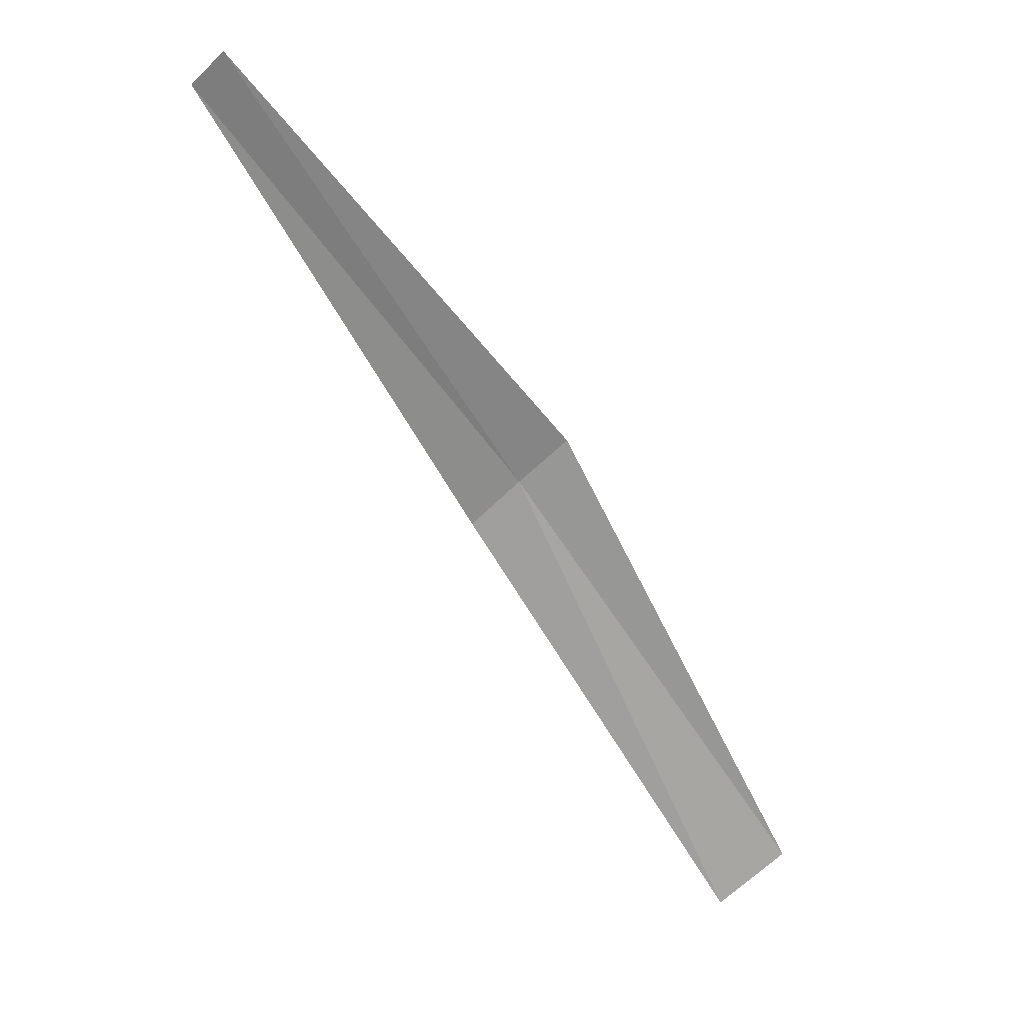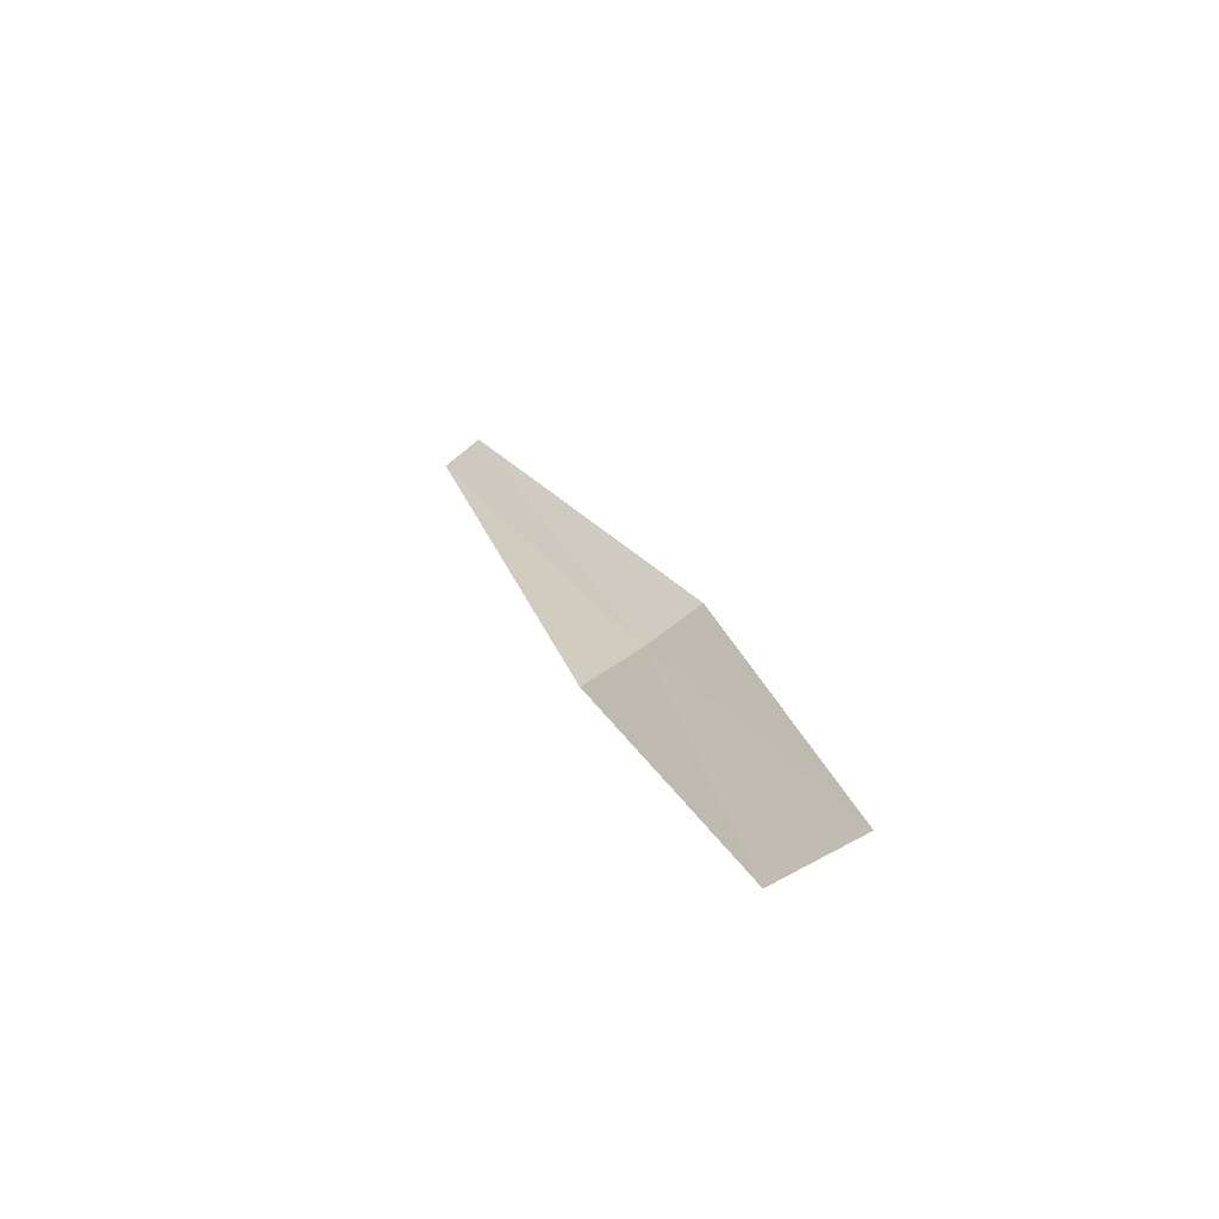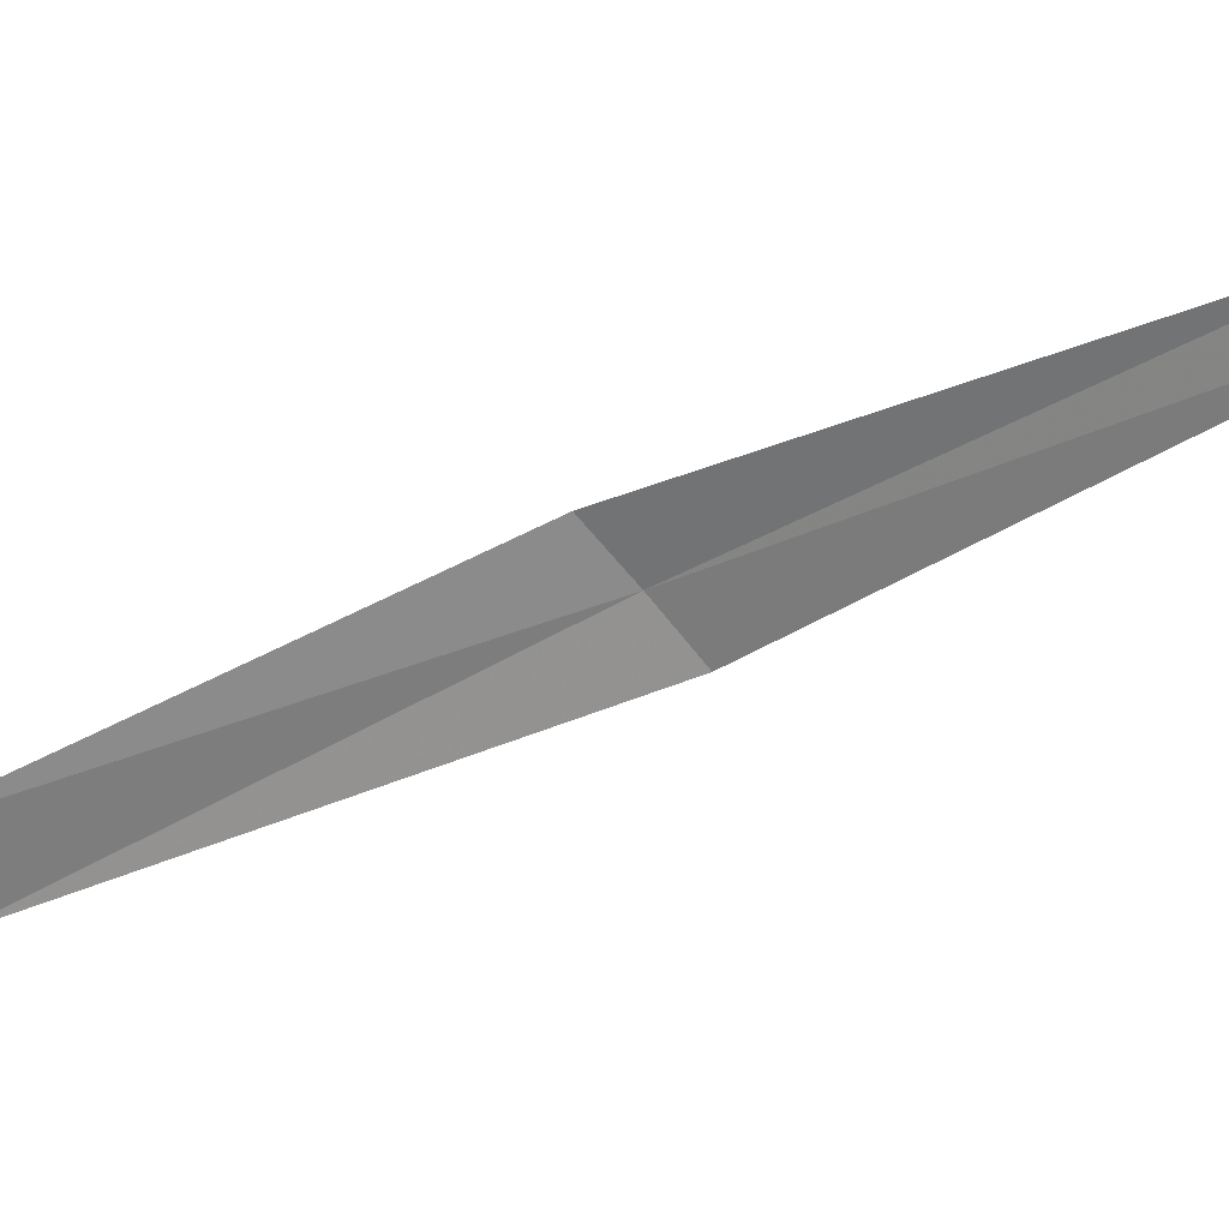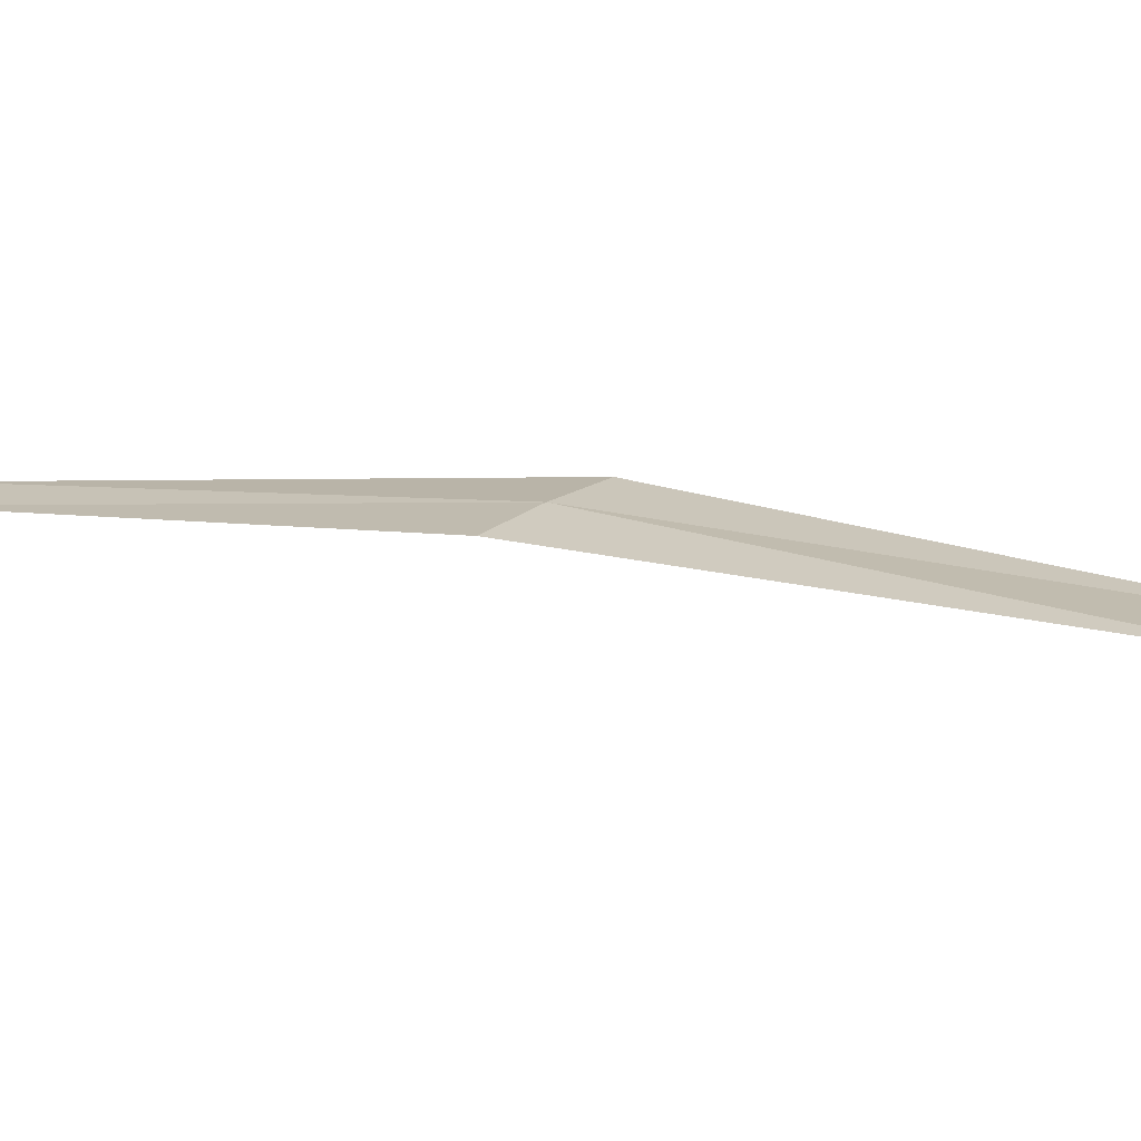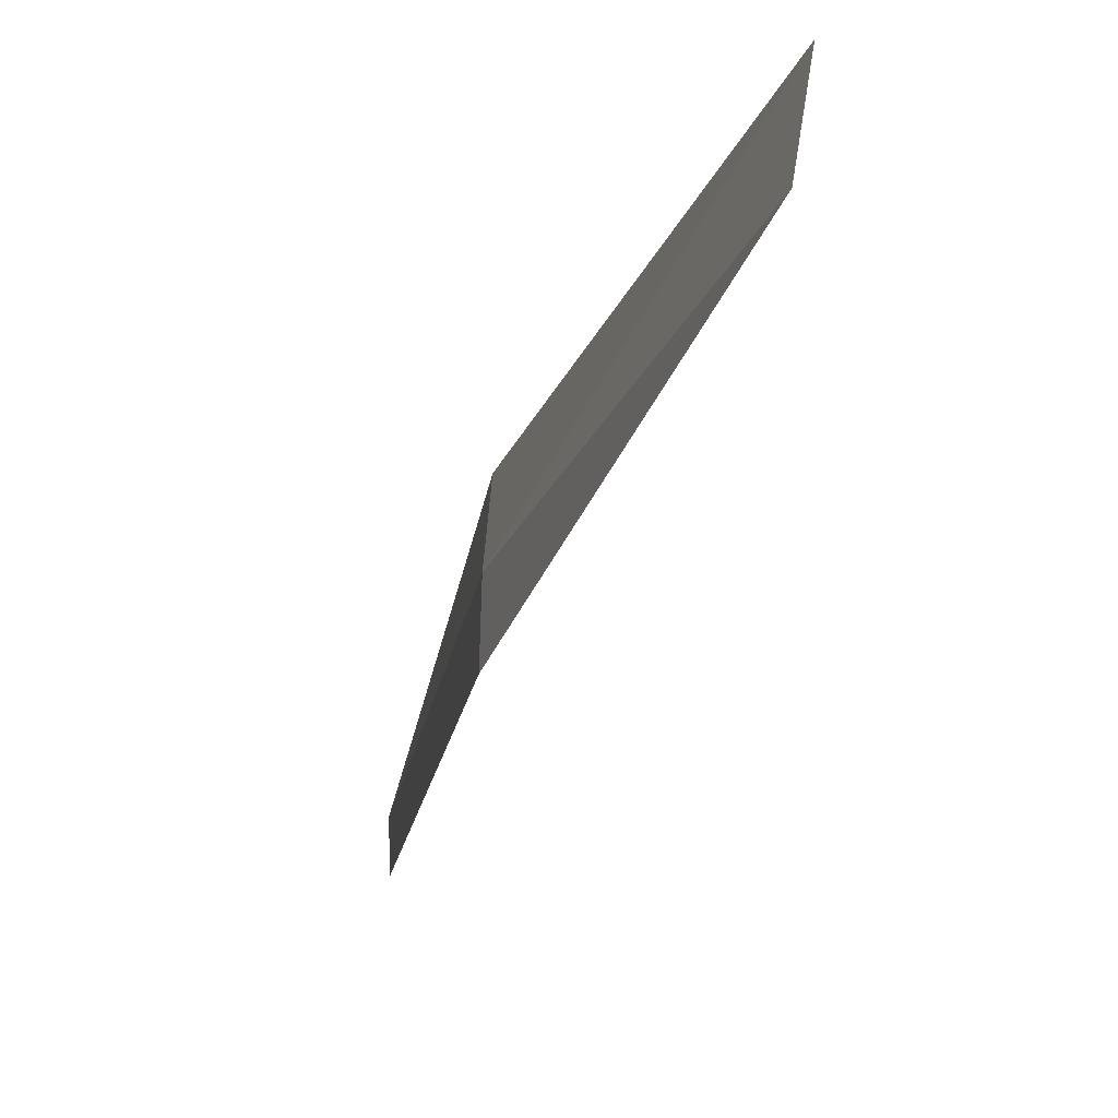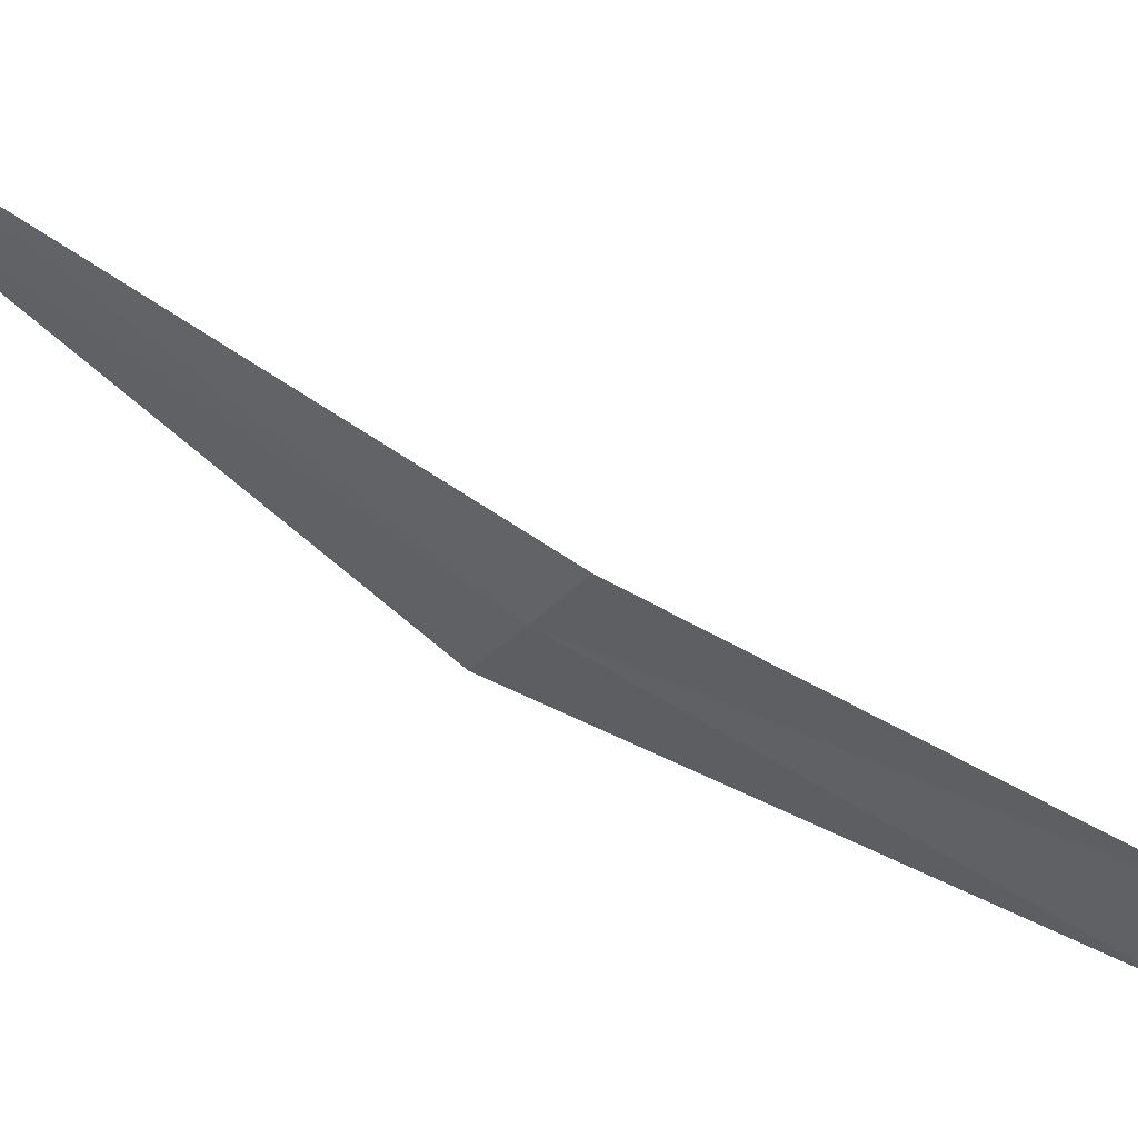
<metadata>
{"format":"obj","ext":"obj","renderer":"f3d","projection":"perspective","resolution":1024,"background":"white","views":[{"elev":52.0,"azim":-97.7,"up":"+Z"},{"elev":-32.2,"azim":-70.5,"up":"+Z"},{"elev":34.2,"azim":-54.7,"up":"+Y"},{"elev":-77.4,"azim":122.4,"up":"+Y"},{"elev":-55.6,"azim":-164.3,"up":"+Y"},{"elev":34.8,"azim":136.3,"up":"+Y"}]}
</metadata>
<code>
v 2.854 -1.026 1.924
v 2.847 -1.03 1.915
v 2.848 -1.032 1.916
v 2.854 -1.027 1.925
v 2.858 -1.021 1.933
v 2.853 -1.025 1.923
v 2.858 -1.02 1.932
f 1 3 2
f 1 5 4
f 1 6 7
f 1 2 6
f 1 4 3
f 1 7 5

</code>
